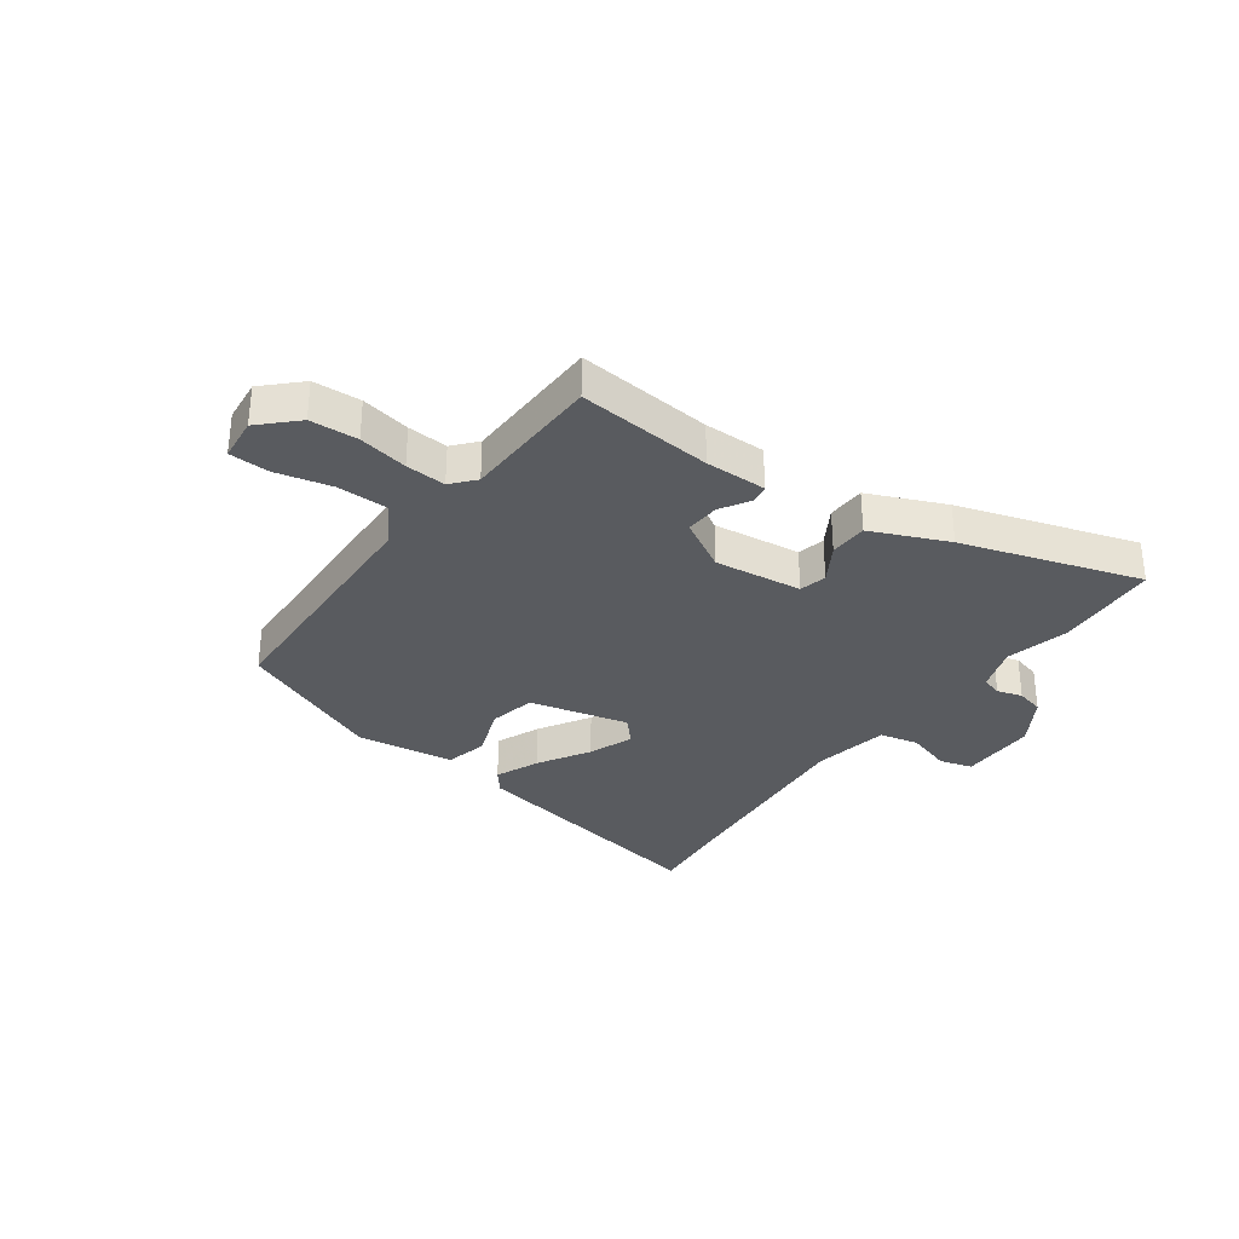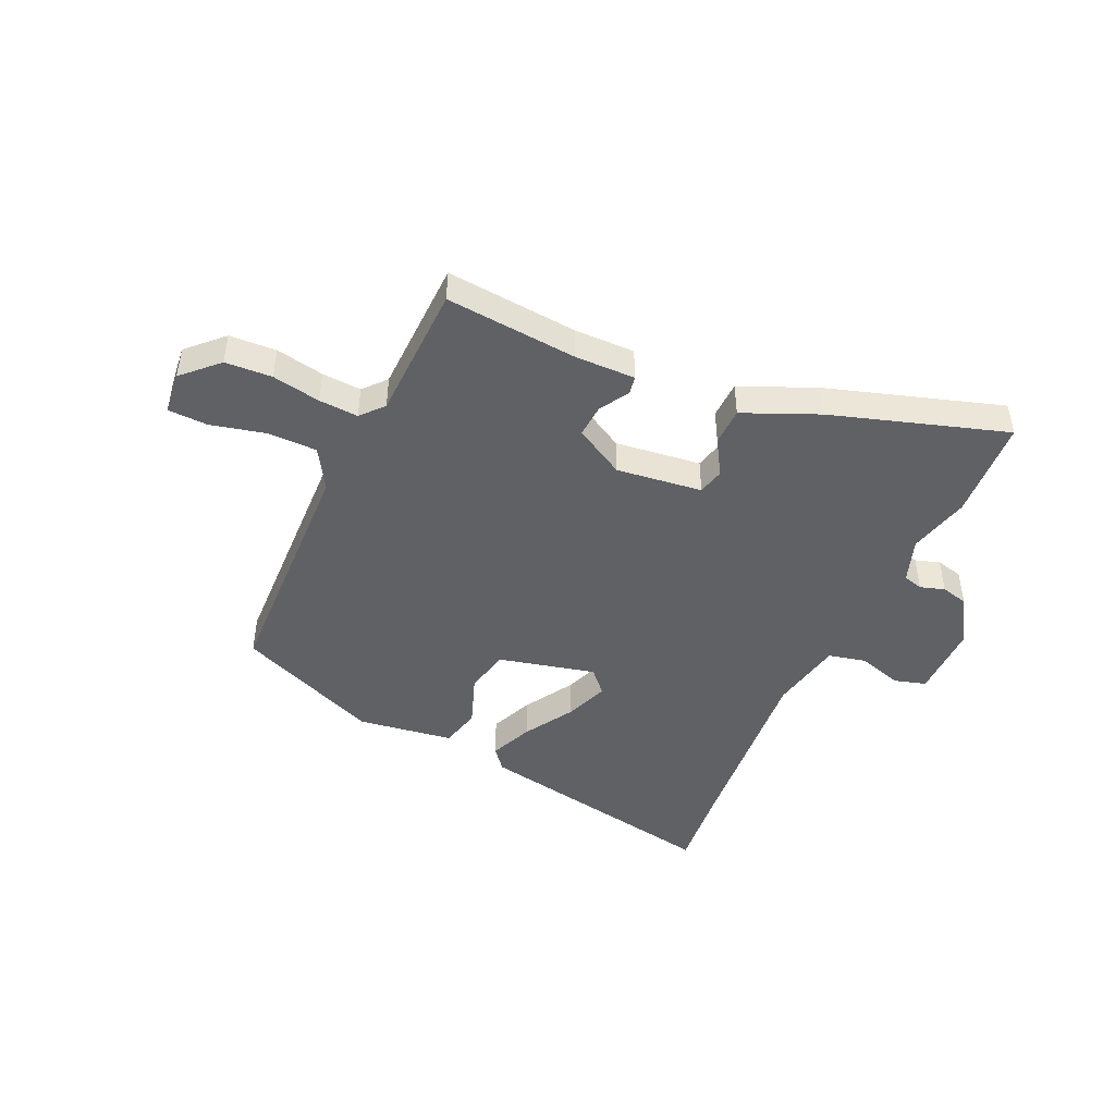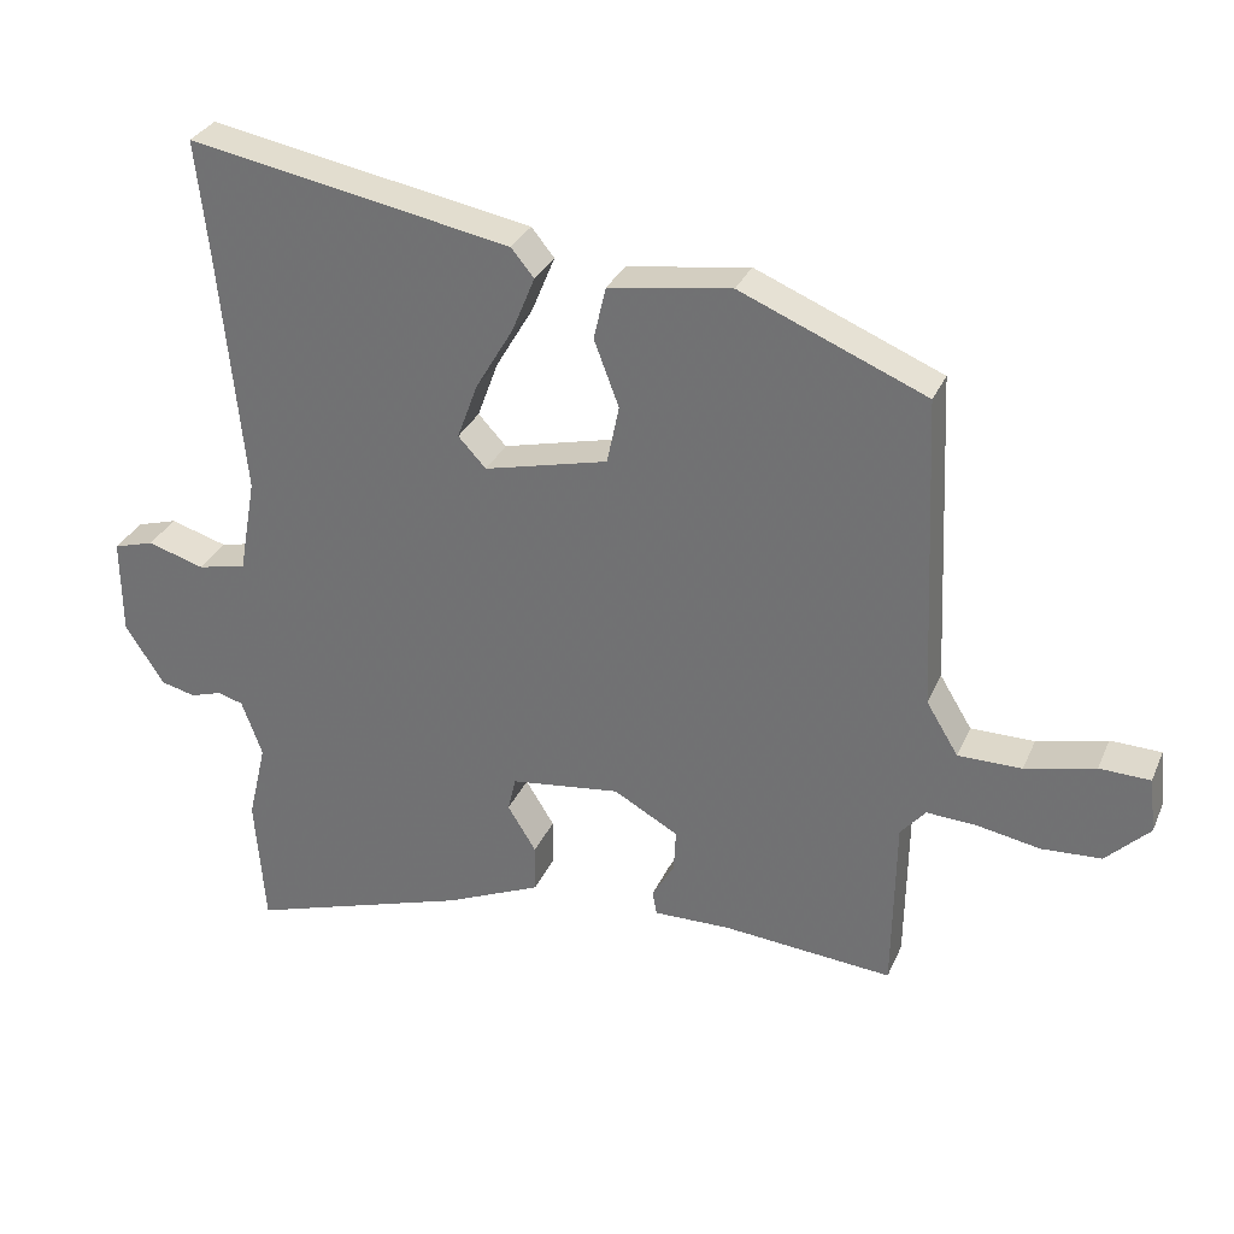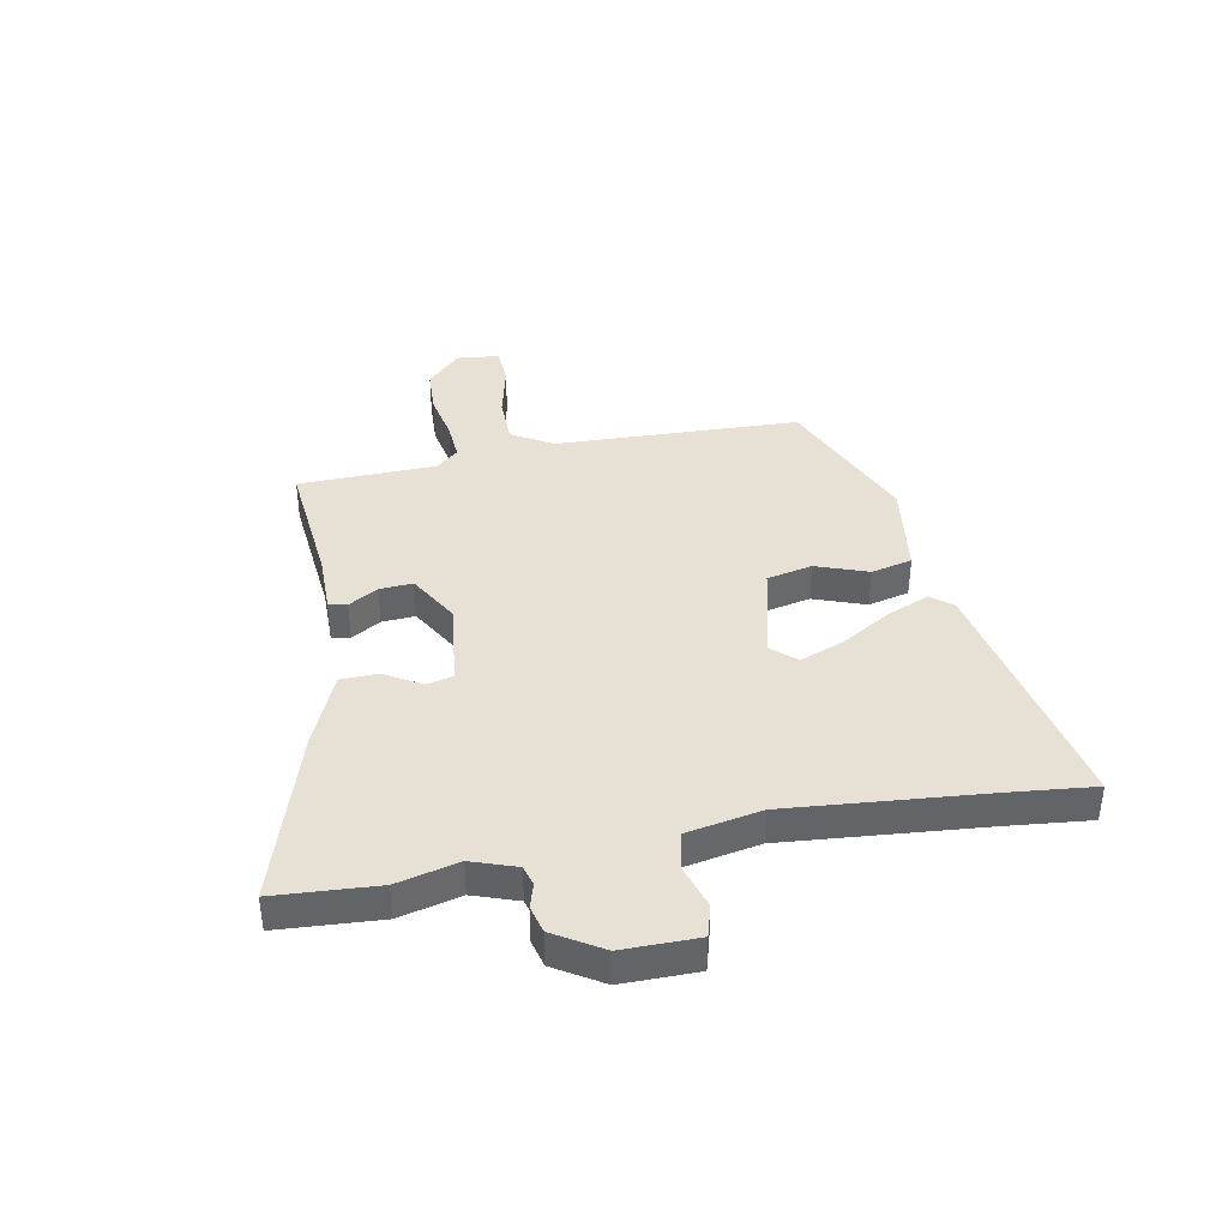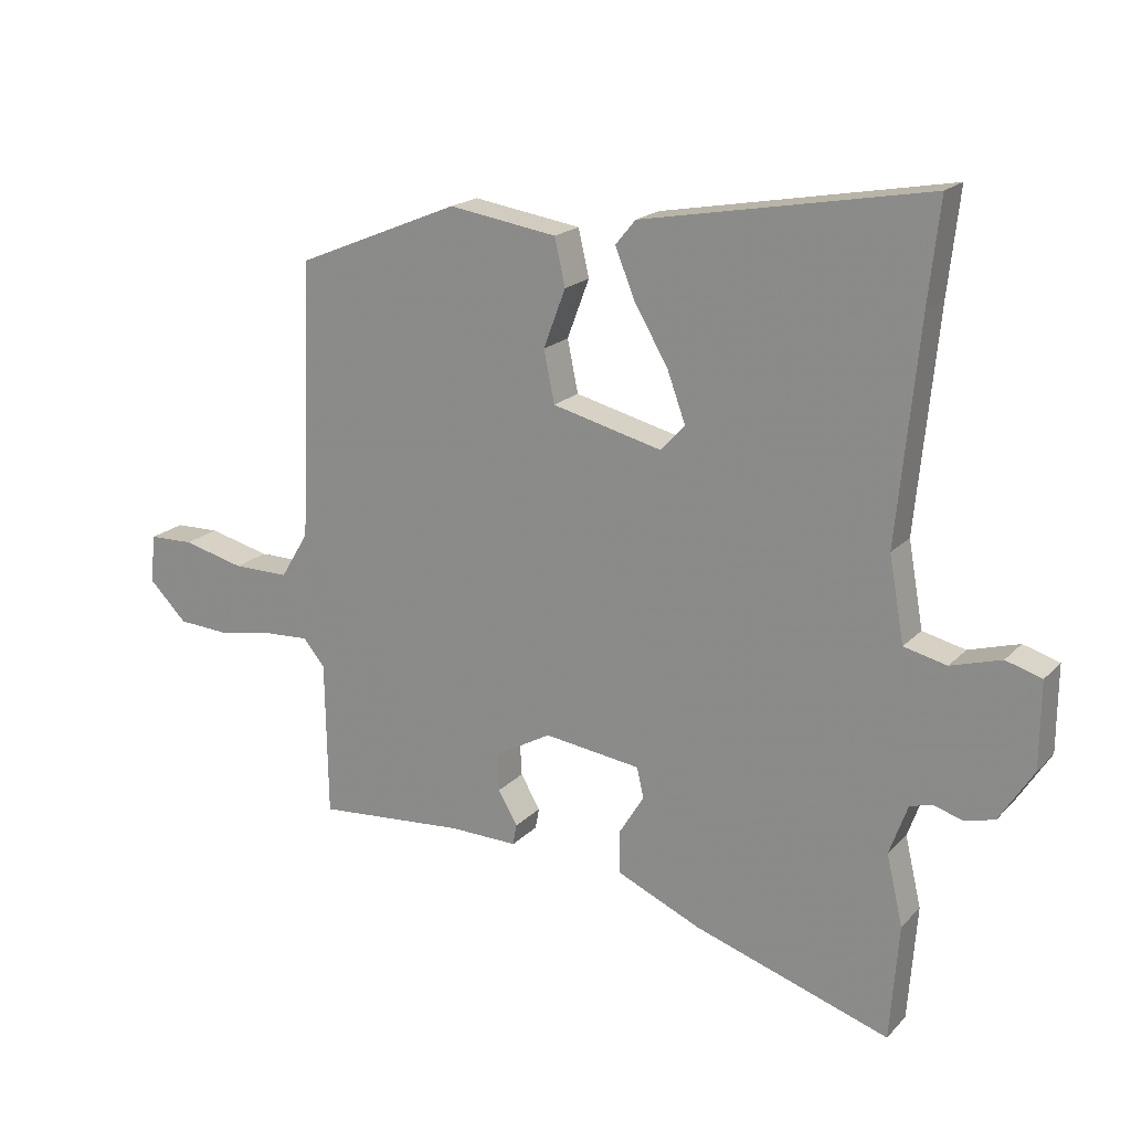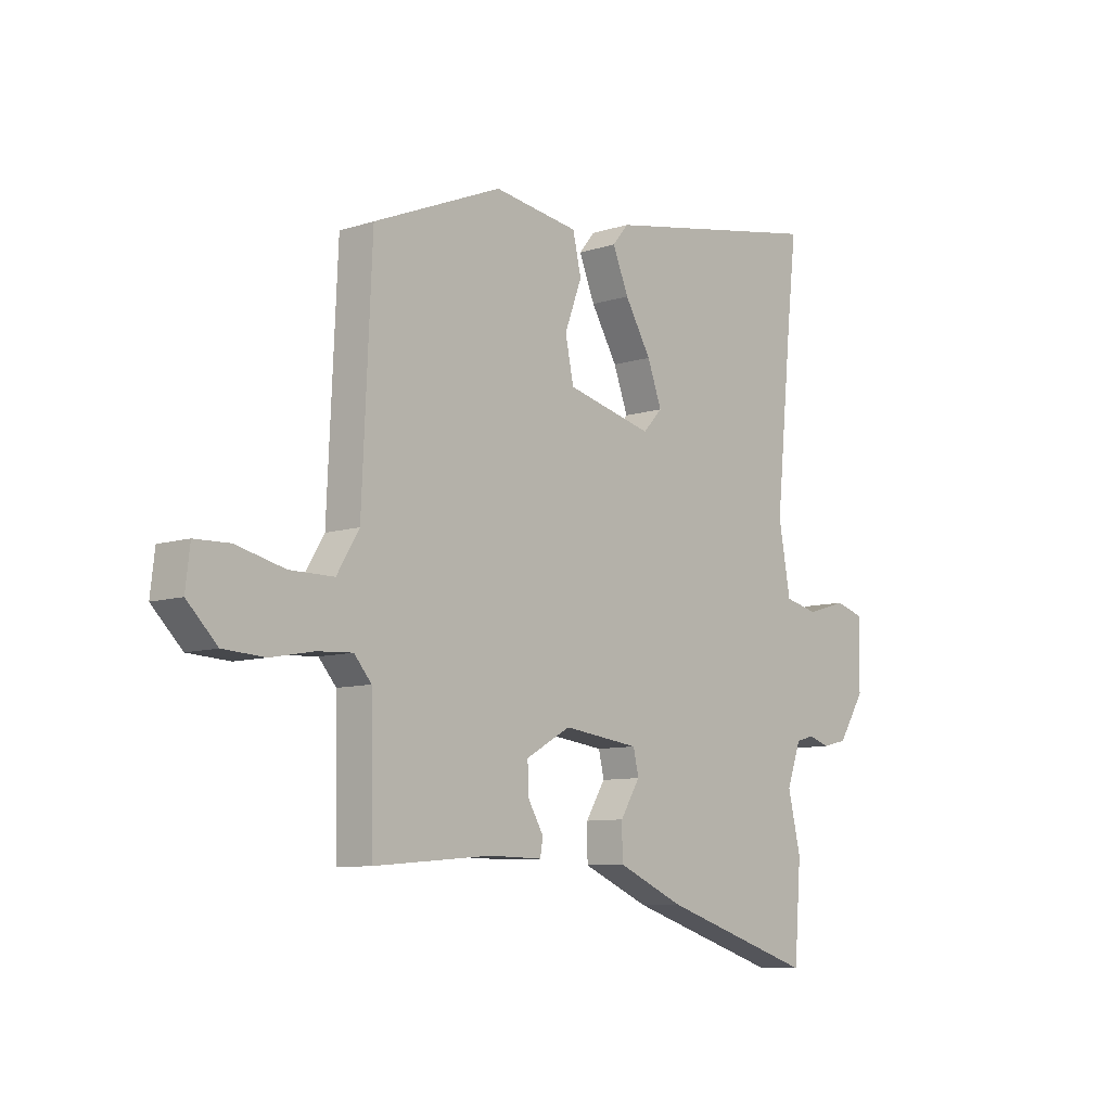
<metadata>
{"format":"obj","ext":"obj","renderer":"f3d","projection":"perspective","resolution":1024,"background":"white","views":[{"elev":-32.4,"azim":143.6,"up":"+Y"},{"elev":-45.6,"azim":155.0,"up":"+Y"},{"elev":31.0,"azim":20.6,"up":"+Z"},{"elev":39.2,"azim":-101.5,"up":"+Y"},{"elev":19.1,"azim":-150.5,"up":"+Z"},{"elev":-8.7,"azim":131.2,"up":"+Z"}]}
</metadata>
<code>
v -0.491 0.07 -0.621
v -0.505 0.07 -0.437
v -0.479 0.07 -0.326
v -0.508 0.07 -0.246
v -0.544 0.07 -0.236
v -0.588 0.07 -0.25
v -0.637 0.07 -0.238
v -0.691 0.07 -0.153
v -0.692 0.07 -0.017
v -0.635 0.07 0
v -0.555 0.07 -0.024
v -0.487 0.07 -0.008
v -0.463 0.07 0.126
v -0.497 0.07 0.471
v -0.515 0.07 0.631
v -0.062 0.07 0.548
v -0.03 0.07 0.509
v -0.062 0.07 0.431
v -0.115 0.07 0.341
v -0.144 0.07 0.262
v -0.105 0.07 0.22
v 0.069 0.07 0.263
v 0.086 0.07 0.345
v 0.051 0.07 0.438
v 0.068 0.07 0.512
v 0.24 0.07 0.538
v 0.5 0.07 0.43
v 0.52 0.07 -0.011
v 0.565 0.07 -0.085
v 0.654 0.07 -0.085
v 0.752 0.07 -0.061
v 0.823 0.07 -0.063
v 0.832 0.07 -0.14
v 0.771 0.07 -0.201
v 0.687 0.07 -0.206
v 0.6 0.07 -0.19
v 0.529 0.07 -0.186
v 0.494 0.07 -0.227
v 0.49 0.07 -0.475
v 0.252 0.07 -0.455
v 0.144 0.07 -0.457
v 0.138 0.07 -0.424
v 0.169 0.07 -0.371
v 0.172 0.07 -0.311
v 0.081 0.07 -0.26
v -0.073 0.07 -0.28
v -0.084 0.07 -0.328
v -0.044 0.07 -0.393
v -0.045 0.07 -0.461
v -0.179 0.07 -0.52
v -0.491 0 -0.621
v -0.505 0 -0.437
v -0.479 0 -0.326
v -0.508 0 -0.246
v -0.544 0 -0.236
v -0.588 0 -0.25
v -0.637 0 -0.238
v -0.691 0 -0.153
v -0.692 0 -0.017
v -0.635 0 0
v -0.555 0 -0.024
v -0.487 0 -0.008
v -0.463 0 0.126
v -0.497 0 0.471
v -0.515 0 0.631
v -0.062 0 0.548
v -0.03 0 0.509
v -0.062 0 0.431
v -0.115 0 0.341
v -0.144 0 0.262
v -0.105 0 0.22
v 0.069 0 0.263
v 0.086 0 0.345
v 0.051 0 0.438
v 0.068 0 0.512
v 0.24 0 0.538
v 0.5 0 0.43
v 0.52 0 -0.011
v 0.565 0 -0.085
v 0.654 0 -0.085
v 0.752 0 -0.061
v 0.823 0 -0.063
v 0.832 0 -0.14
v 0.771 0 -0.201
v 0.687 0 -0.206
v 0.6 0 -0.19
v 0.529 0 -0.186
v 0.494 0 -0.227
v 0.49 0 -0.475
v 0.252 0 -0.455
v 0.144 0 -0.457
v 0.138 0 -0.424
v 0.169 0 -0.371
v 0.172 0 -0.311
v 0.081 0 -0.26
v -0.073 0 -0.28
v -0.084 0 -0.328
v -0.044 0 -0.393
v -0.045 0 -0.461
v -0.179 0 -0.52
f 47 48 49 50
f 46 47 50 1
f 40 41 42 43
f 38 39 40 43
f 37 38 43 44
f 33 34 35 36
f 33 36 37
f 30 31 32 33
f 29 30 33 37
f 28 29 37 44
f 23 24 25 26
f 22 23 26 27
f 16 17 18 19
f 14 15 16 19
f 13 14 19 20
f 12 13 20 21
f 8 9 10 11
f 8 11 12
f 5 6 7 8
f 4 5 8 12
f 3 4 12 21
f 46 1 2 3
f 45 46 3 21
f 44 45 21 22
f 22 27 28 44
f 100 99 98 97
f 51 100 97 96
f 93 92 91 90
f 93 90 89 88
f 94 93 88 87
f 86 85 84 83
f 87 86 83
f 83 82 81 80
f 87 83 80 79
f 94 87 79 78
f 76 75 74 73
f 77 76 73 72
f 69 68 67 66
f 69 66 65 64
f 70 69 64 63
f 71 70 63 62
f 61 60 59 58
f 62 61 58
f 58 57 56 55
f 62 58 55 54
f 71 62 54 53
f 53 52 51 96
f 71 53 96 95
f 72 71 95 94
f 94 78 77 72
f 1 51 52 2
f 2 52 53 3
f 3 53 54 4
f 4 54 55 5
f 5 55 56 6
f 6 56 57 7
f 7 57 58 8
f 8 58 59 9
f 9 59 60 10
f 10 60 61 11
f 11 61 62 12
f 12 62 63 13
f 13 63 64 14
f 14 64 65 15
f 15 65 66 16
f 16 66 67 17
f 17 67 68 18
f 18 68 69 19
f 19 69 70 20
f 20 70 71 21
f 21 71 72 22
f 22 72 73 23
f 23 73 74 24
f 24 74 75 25
f 25 75 76 26
f 26 76 77 27
f 27 77 78 28
f 28 78 79 29
f 29 79 80 30
f 30 80 81 31
f 31 81 82 32
f 32 82 83 33
f 33 83 84 34
f 34 84 85 35
f 35 85 86 36
f 36 86 87 37
f 37 87 88 38
f 38 88 89 39
f 39 89 90 40
f 40 90 91 41
f 41 91 92 42
f 42 92 93 43
f 43 93 94 44
f 44 94 95 45
f 45 95 96 46
f 46 96 97 47
f 47 97 98 48
f 48 98 99 49
f 49 99 100 50
f 50 100 51 1

</code>
